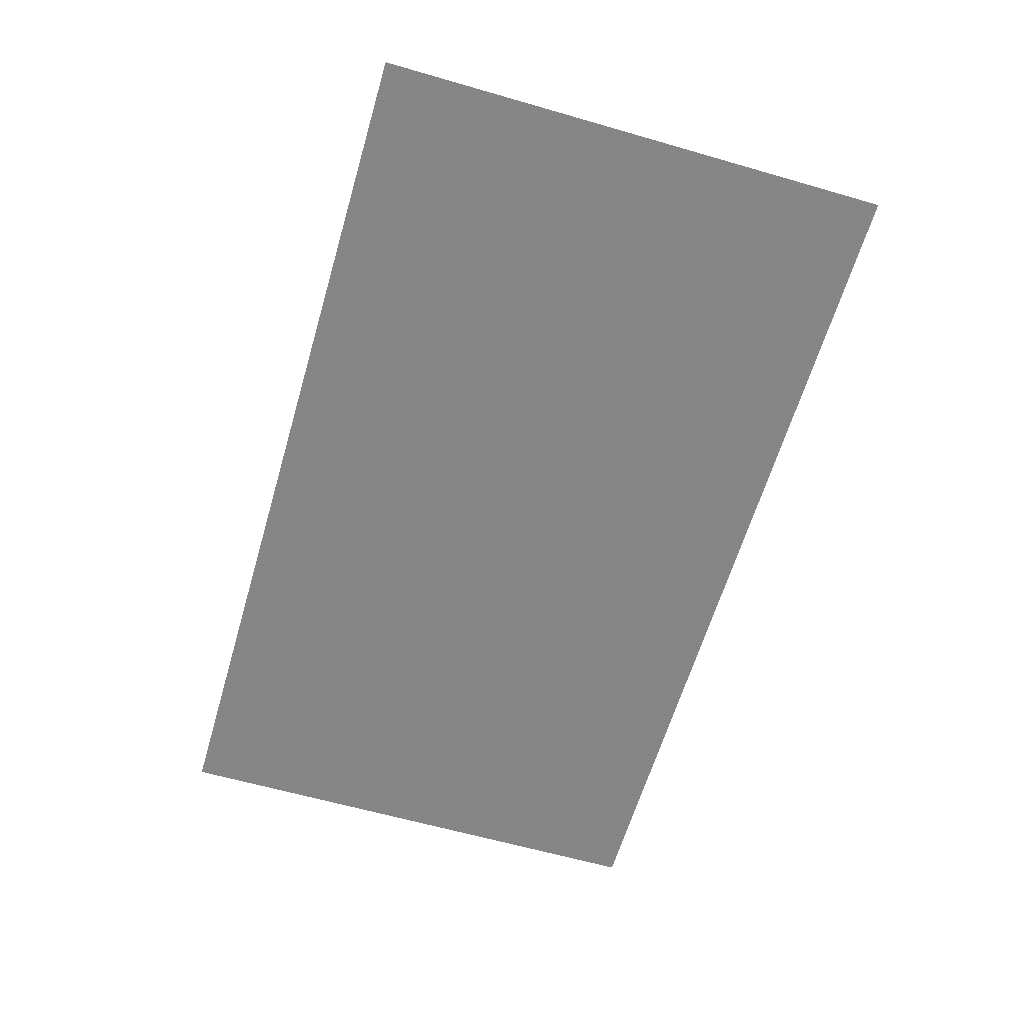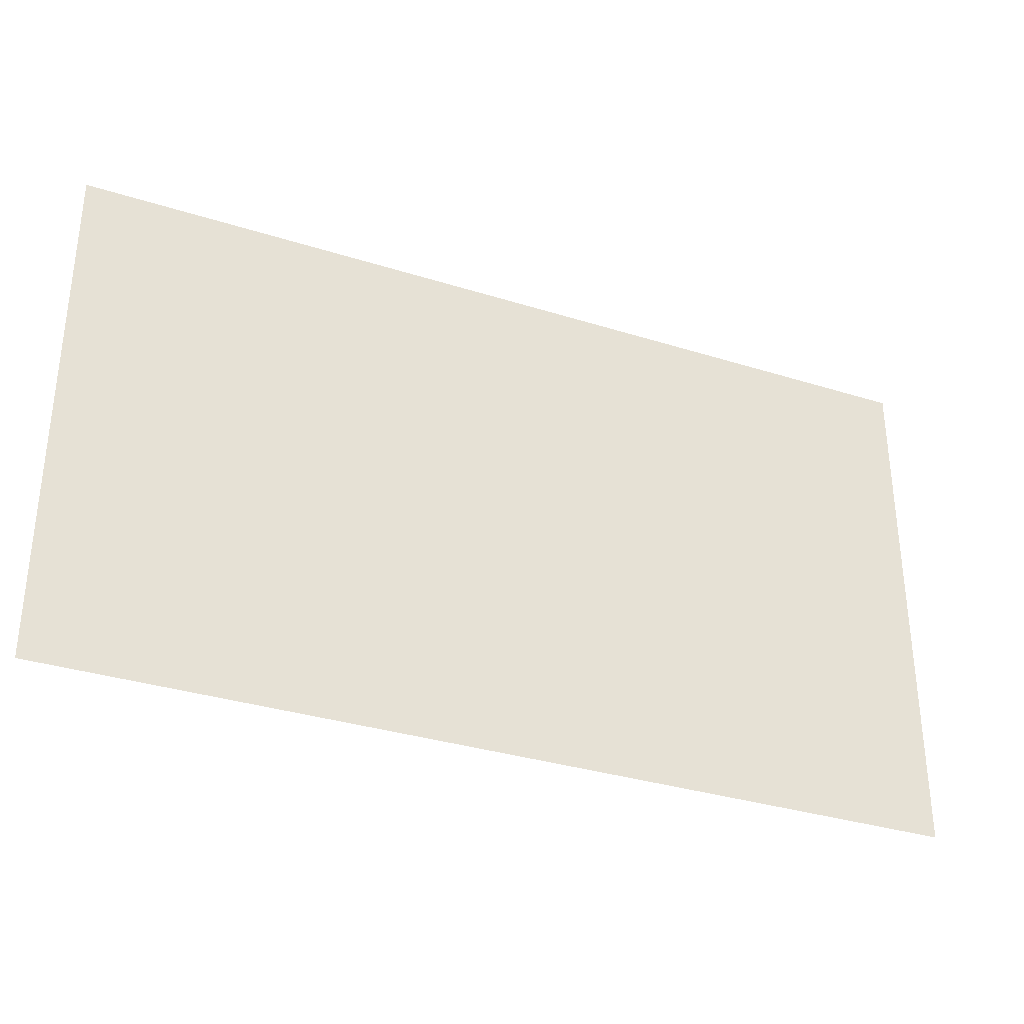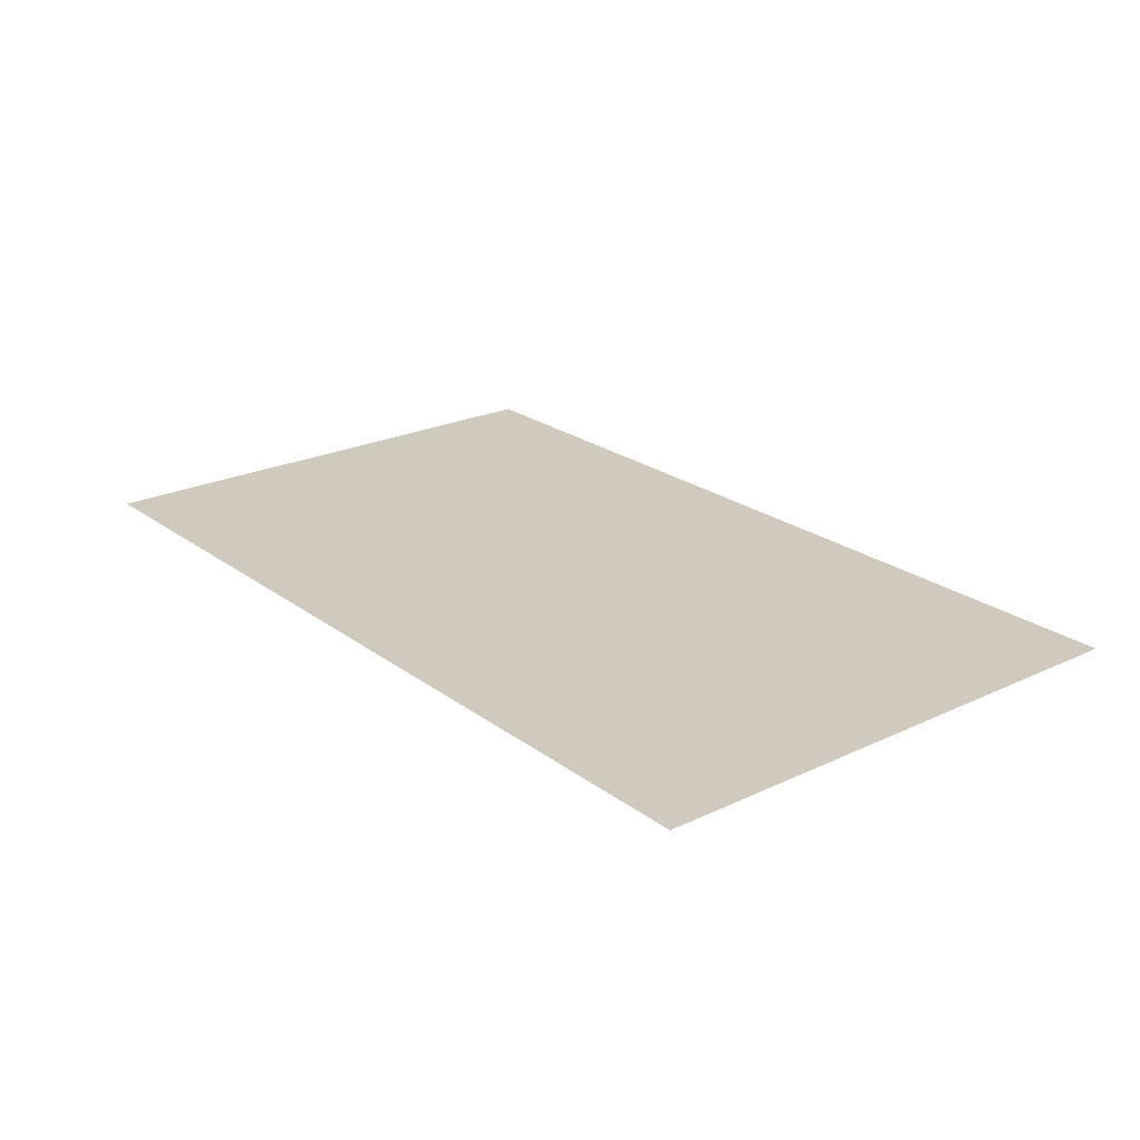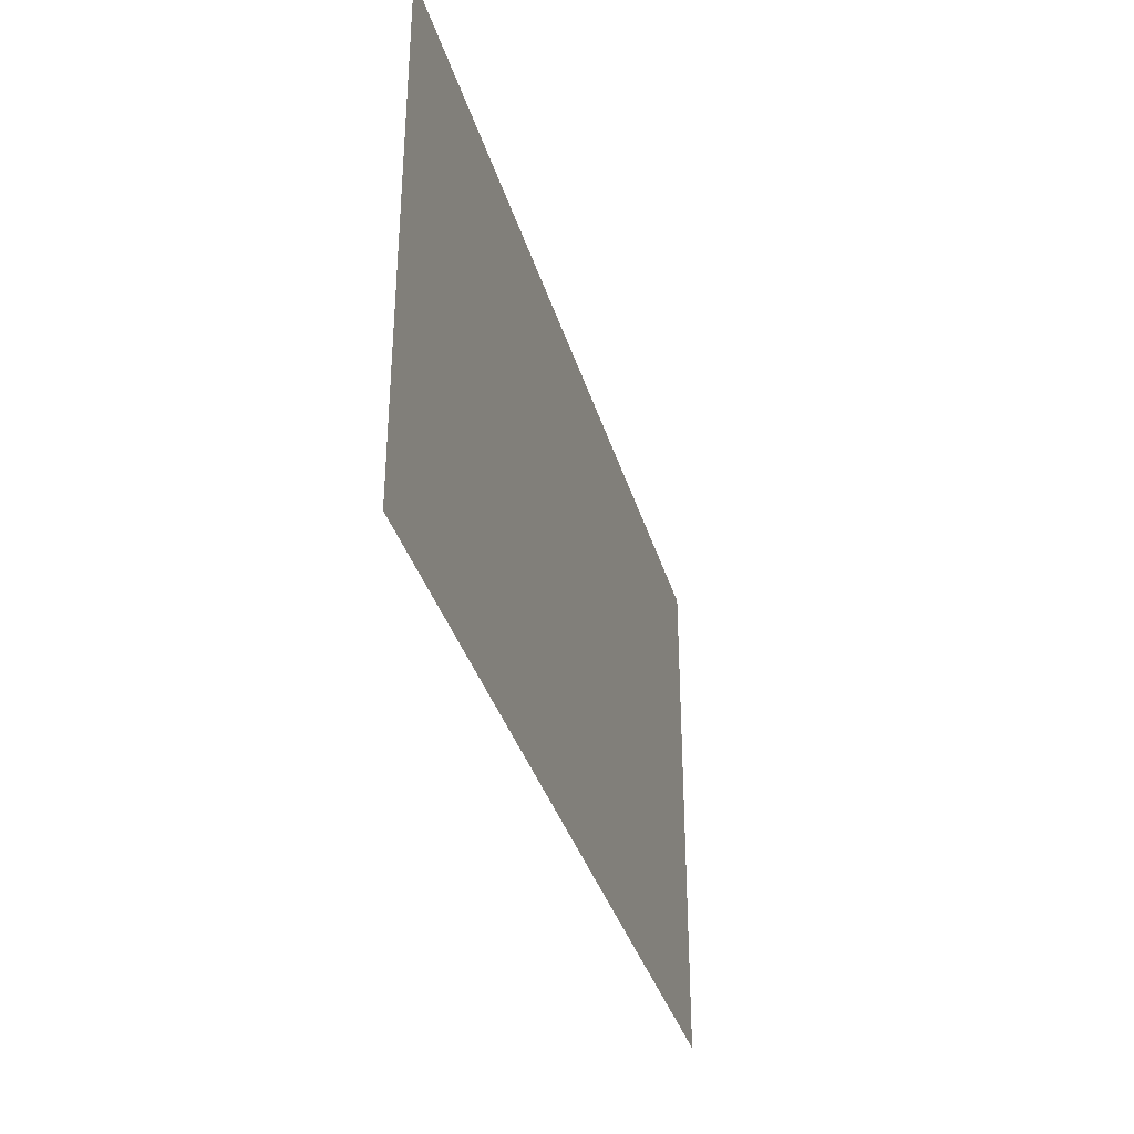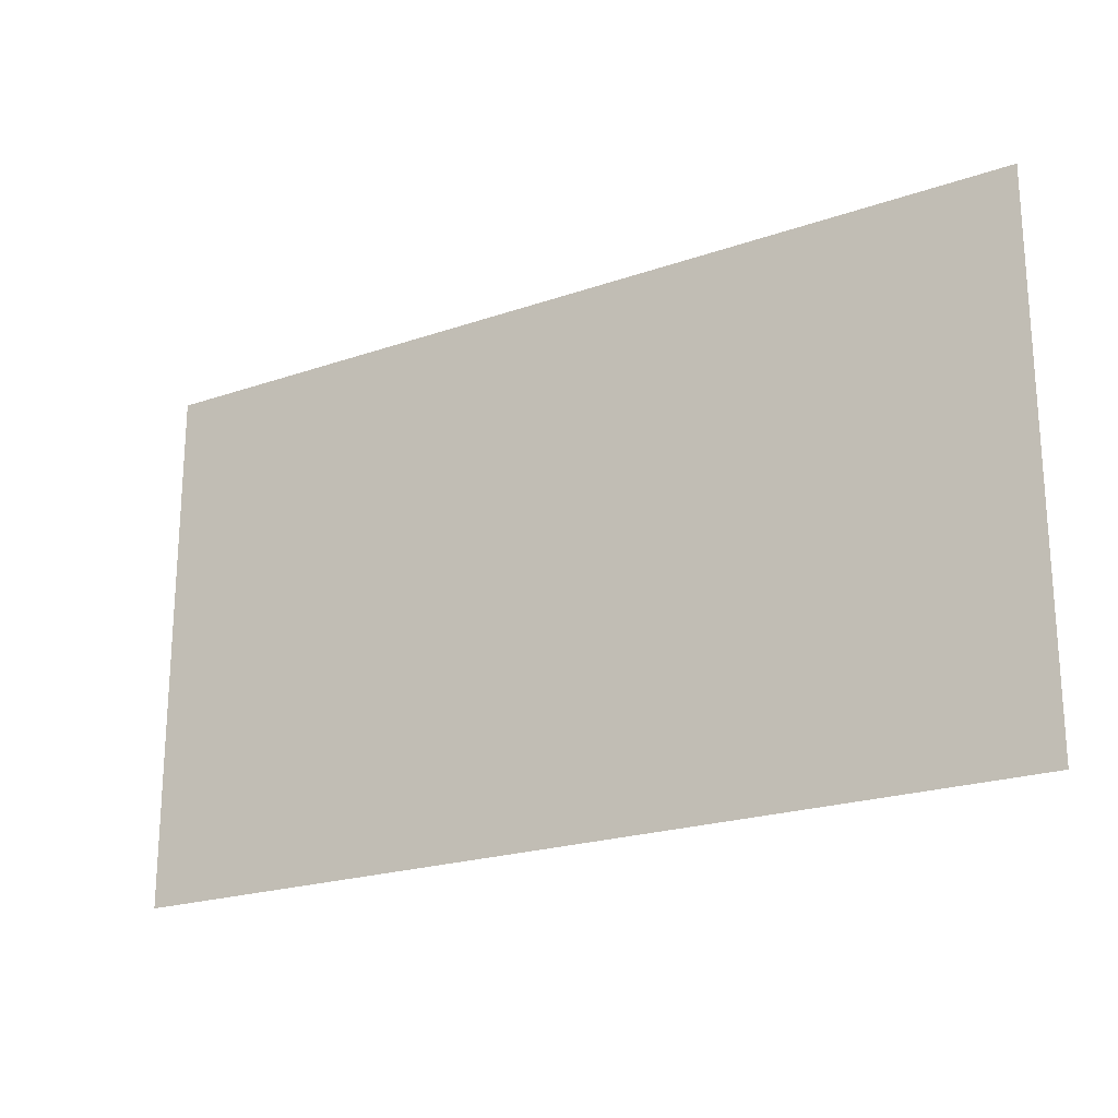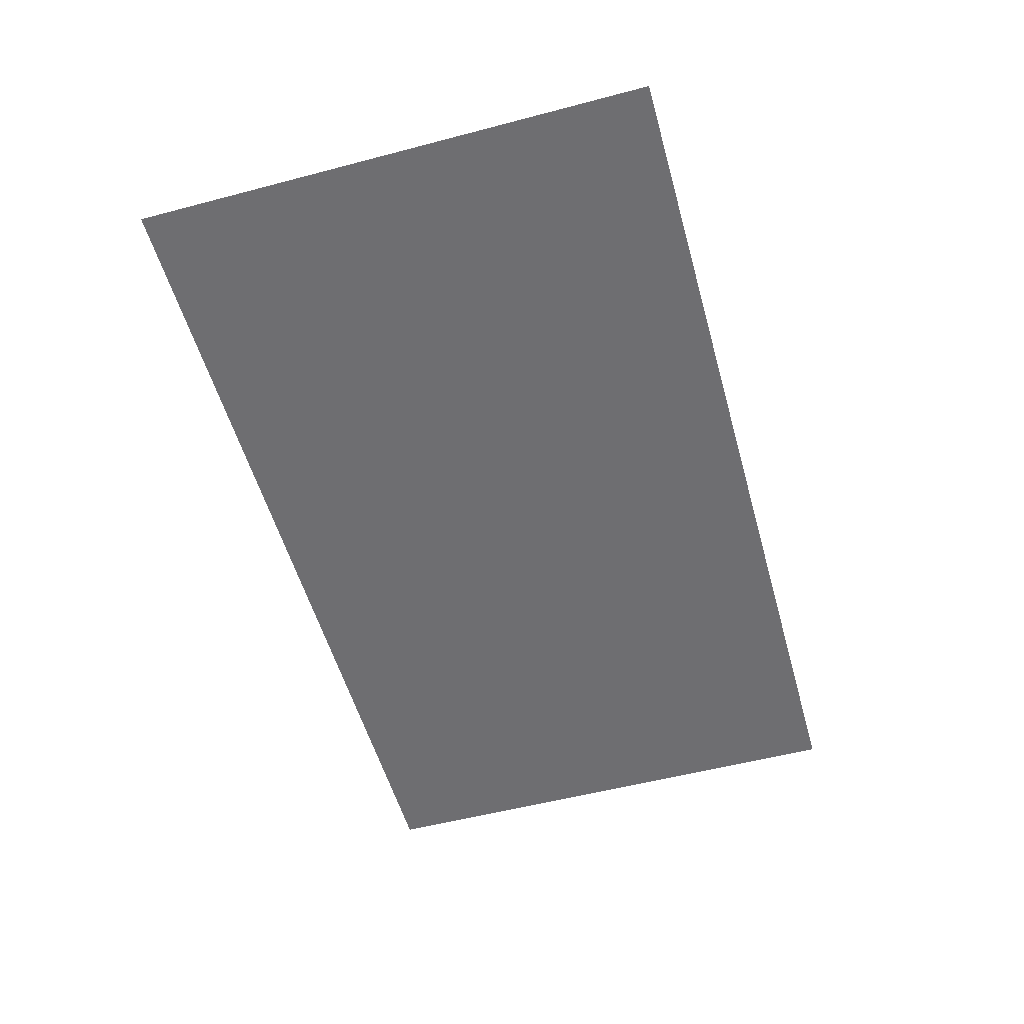
<metadata>
{"format":"obj","ext":"obj","renderer":"f3d","projection":"perspective","resolution":1024,"background":"white","views":[{"elev":-62.2,"azim":-106.3,"up":"+Y"},{"elev":-33.3,"azim":-23.4,"up":"+Z"},{"elev":23.0,"azim":-128.8,"up":"+Y"},{"elev":-35.4,"azim":-74.4,"up":"+Z"},{"elev":-21.4,"azim":31.7,"up":"+Z"},{"elev":-54.4,"azim":-74.4,"up":"+Y"}]}
</metadata>
<code>
v 1.5 0 0.875
v -1.5 0 0.875
v -1.5 0 -0.875
v 1.5 0 -0.875
f 1 2 3
f 1 3 4

</code>
